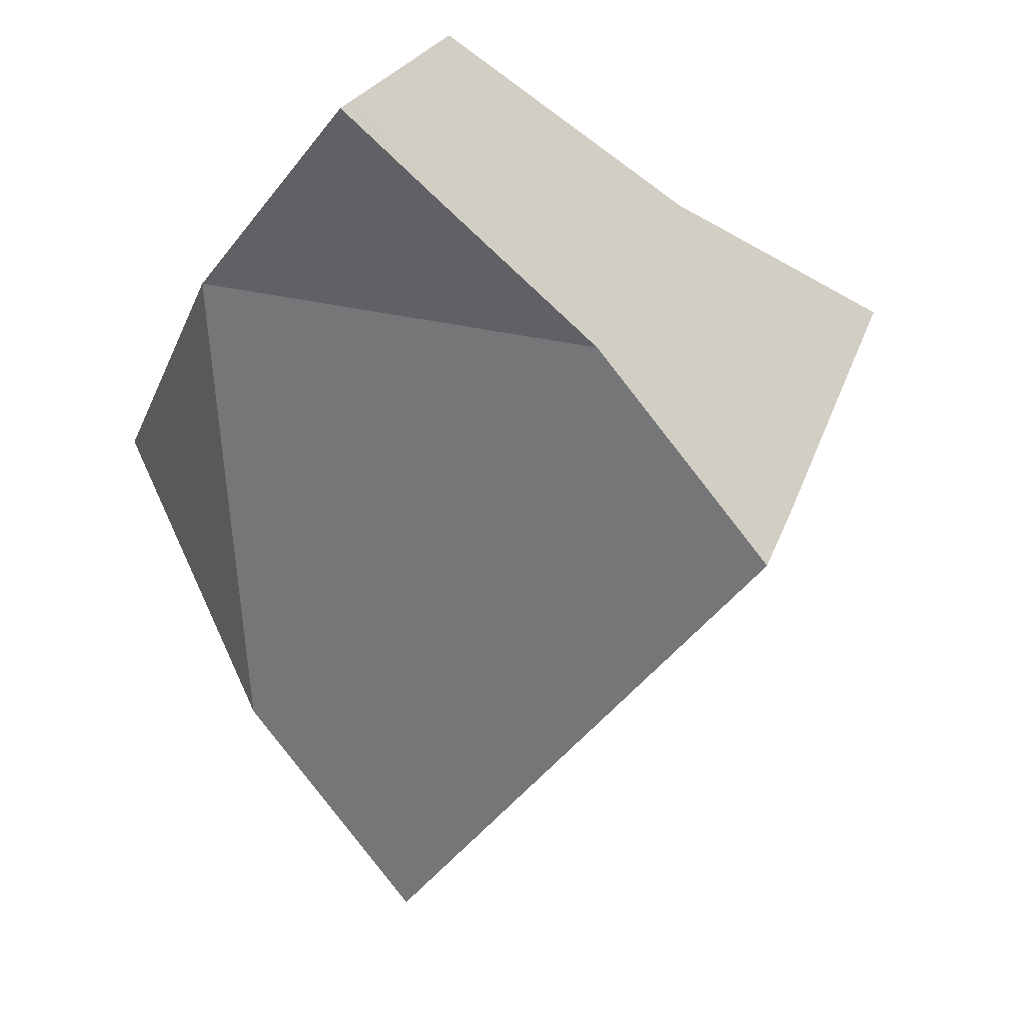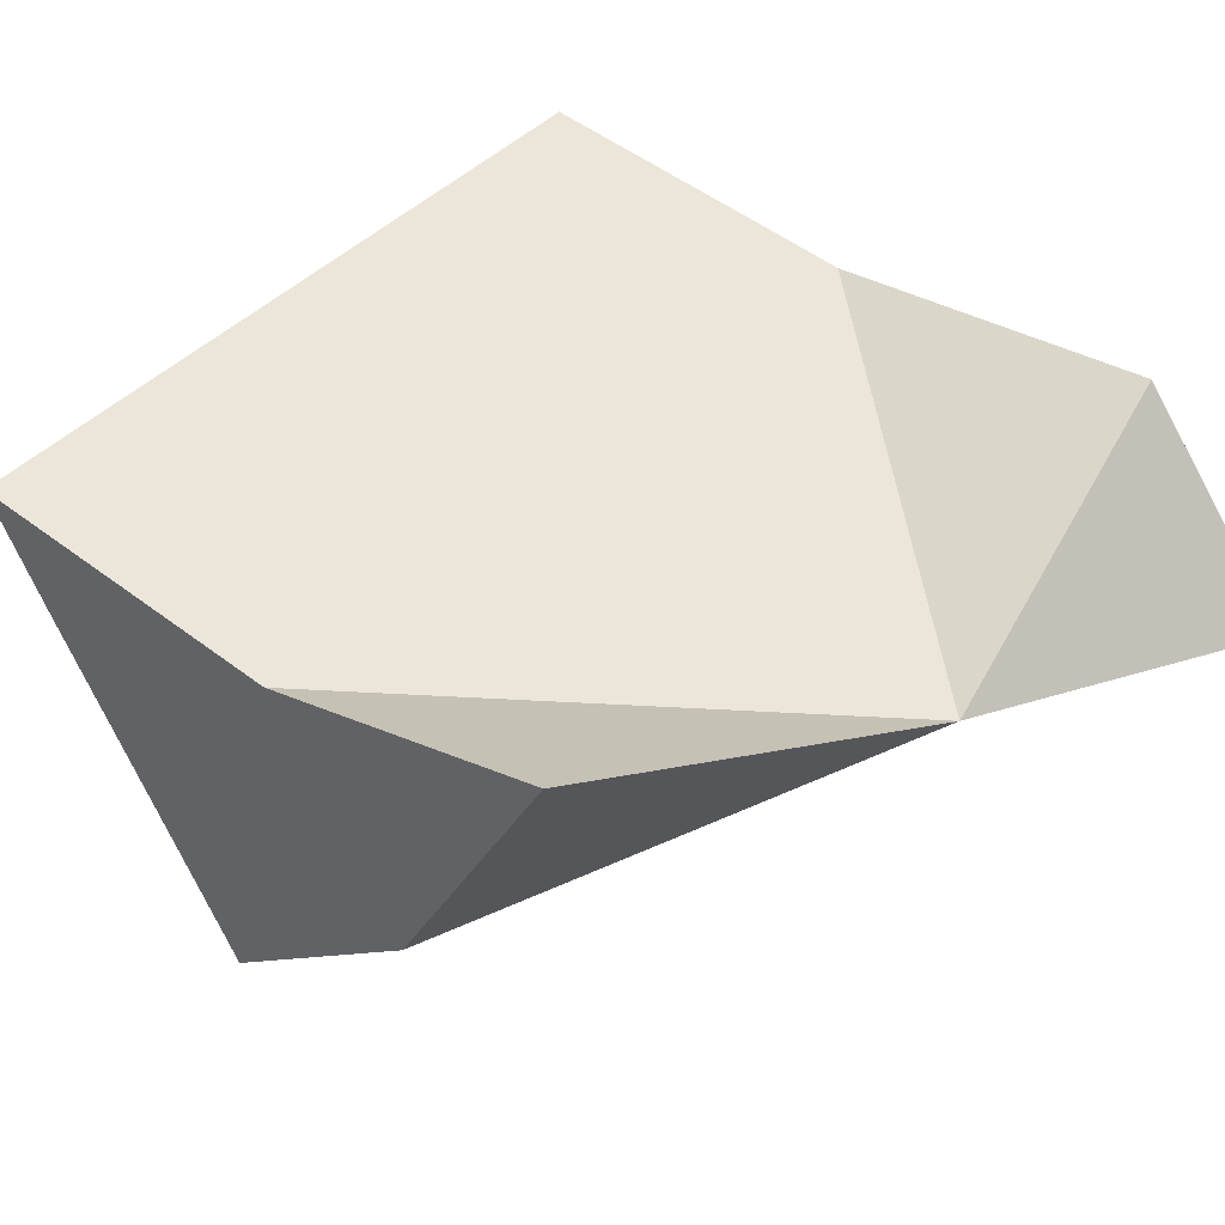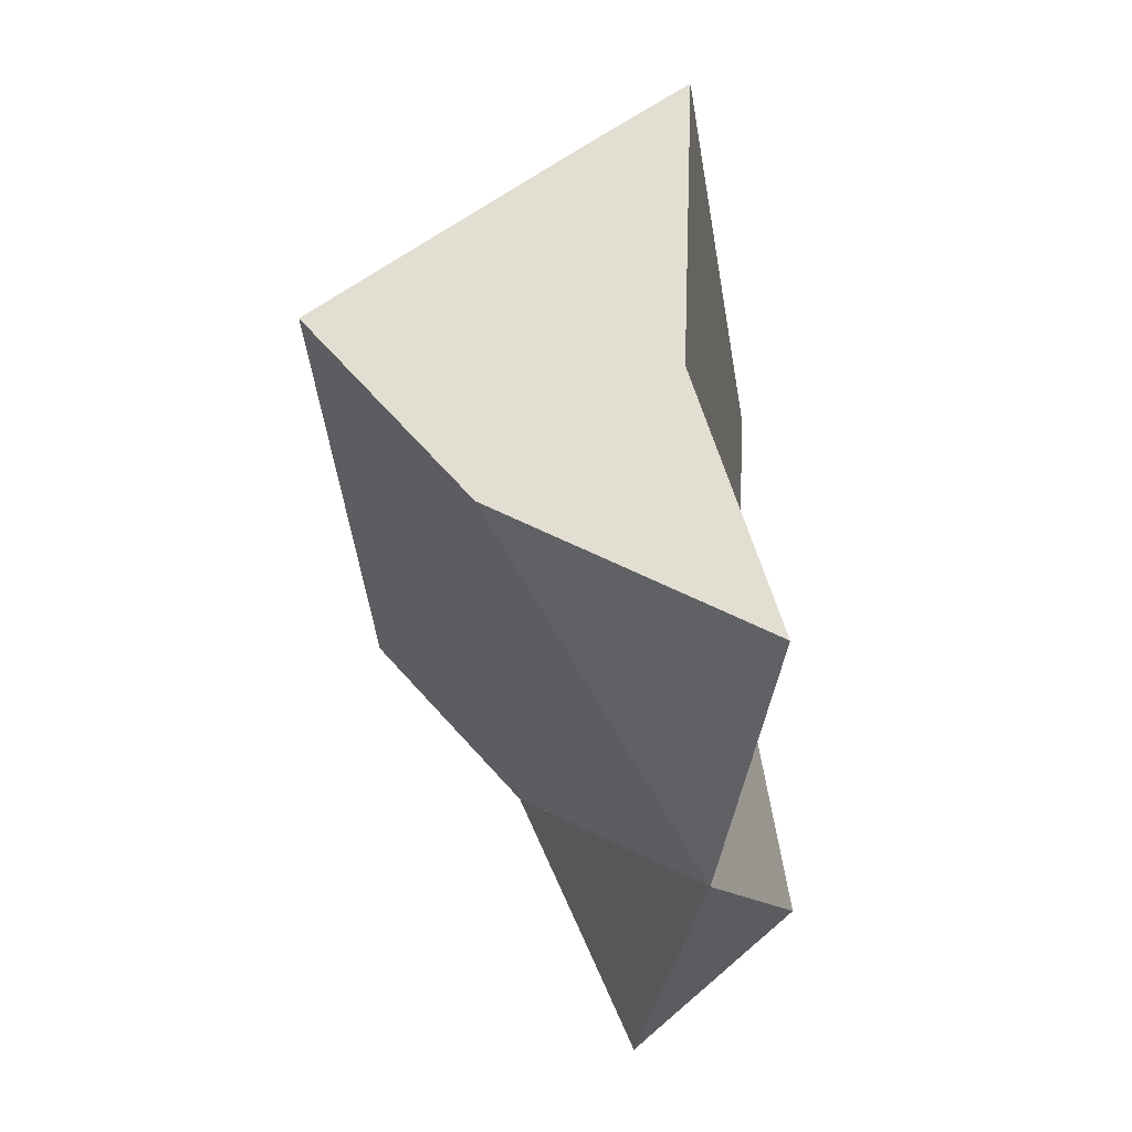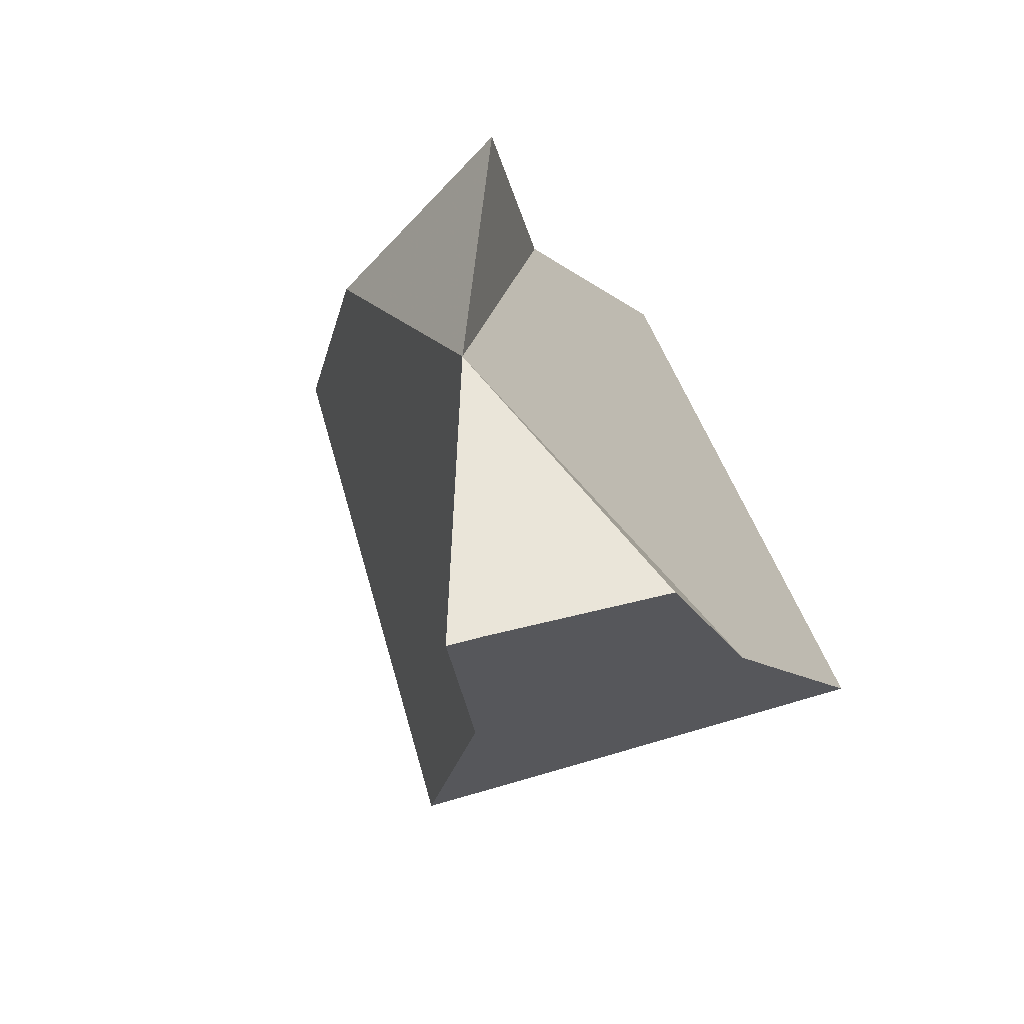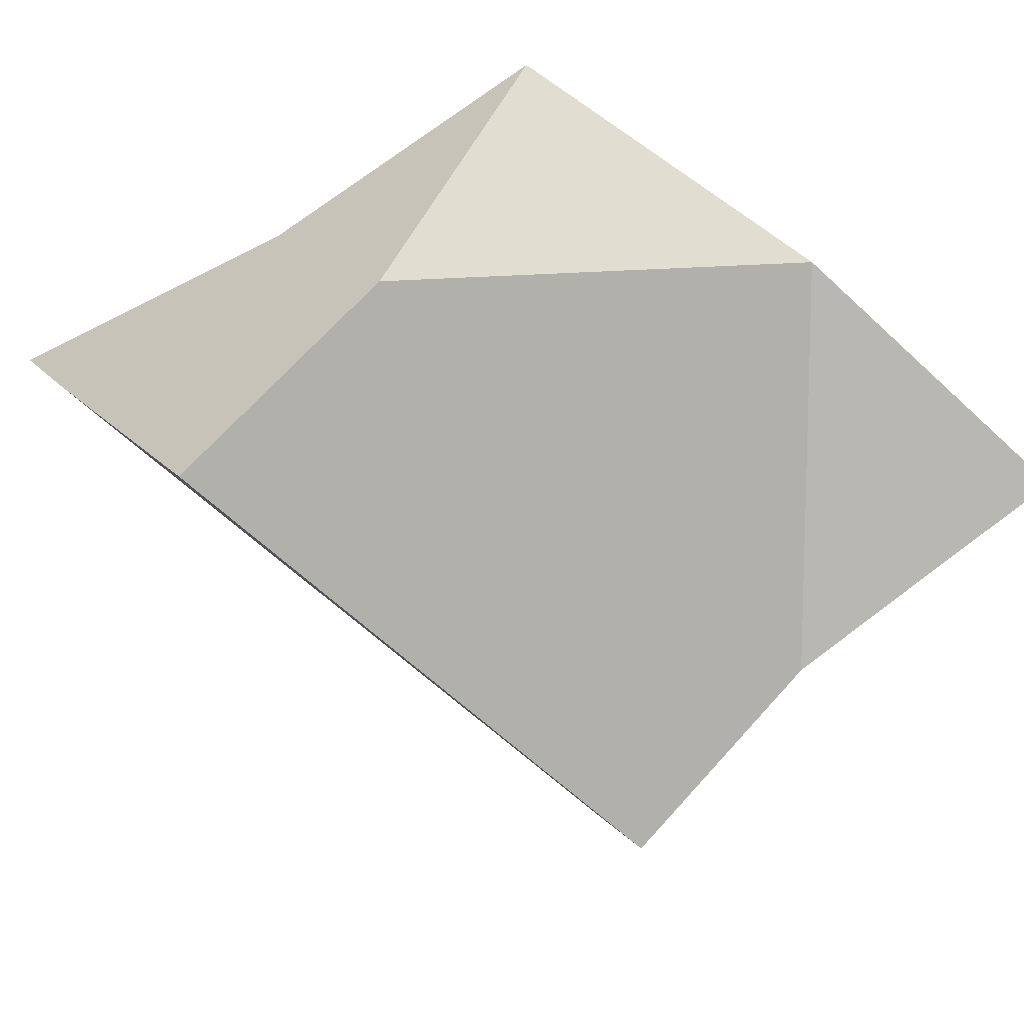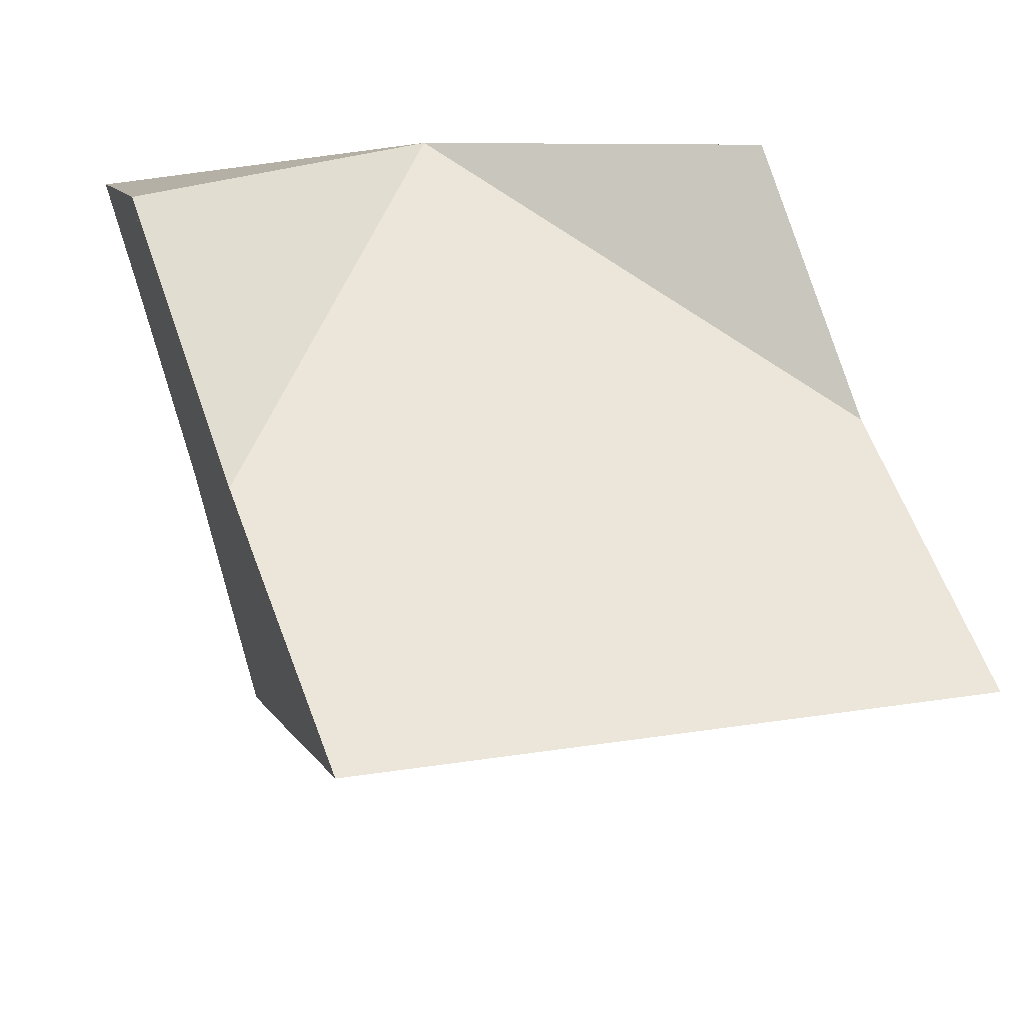
<metadata>
{"format":"obj","ext":"obj","renderer":"f3d","projection":"perspective","resolution":1024,"background":"white","views":[{"elev":-35.5,"azim":169.6,"up":"+Y"},{"elev":37.4,"azim":73.5,"up":"+Y"},{"elev":34.6,"azim":82.7,"up":"+Z"},{"elev":-51.1,"azim":115.7,"up":"+Z"},{"elev":-59.6,"azim":64.8,"up":"+Y"},{"elev":68.0,"azim":-76.3,"up":"+Y"}]}
</metadata>
<code>
v -0.3459 0.04731 -0.1396
v -0.3333 0.01612 -0.1508
v -0.3304 0.009208 -0.1534
v -0.3298 0.04457 -0.1505
v -0.3283 0.01096 -0.1546
v -0.325 0.04376 -0.1537
v -0.3247 0.0371 -0.09381
v -0.3211 0.02825 -0.09691
v -0.316 0.0212 -0.1617
v -0.3106 0.003569 -0.1058
v -0.3037 0.04533 -0.1676
v -0.3034 0.03346 -0.1082
v -0.3025 0.02631 -0.1701
v -0.2964 0.03179 -0.1736
v -0.2958 0.01598 -0.1145
v -0.295 0.02918 -0.1749
v -0.2873 0.03397 -0.1486
v -0.2833 0.03843 -0.1209
f 1 4 2
f 2 8 1
f 4 1 17
f 1 8 7
f 1 7 12
f 1 12 17
f 5 3 2
f 10 2 3
f 5 2 4
f 8 2 10
f 3 5 17
f 15 10 3
f 15 3 17
f 4 9 5
f 4 6 9
f 6 4 17
f 5 9 17
f 6 11 9
f 11 6 17
f 7 8 12
f 8 10 15
f 12 8 15
f 17 9 11
f 12 15 18
f 17 12 18
f 18 15 17
f 9 11 14
f 17 11 9
f 9 14 13
f 17 9 13
f 14 11 17
f 14 16 13
f 17 13 16
f 16 14 17

</code>
